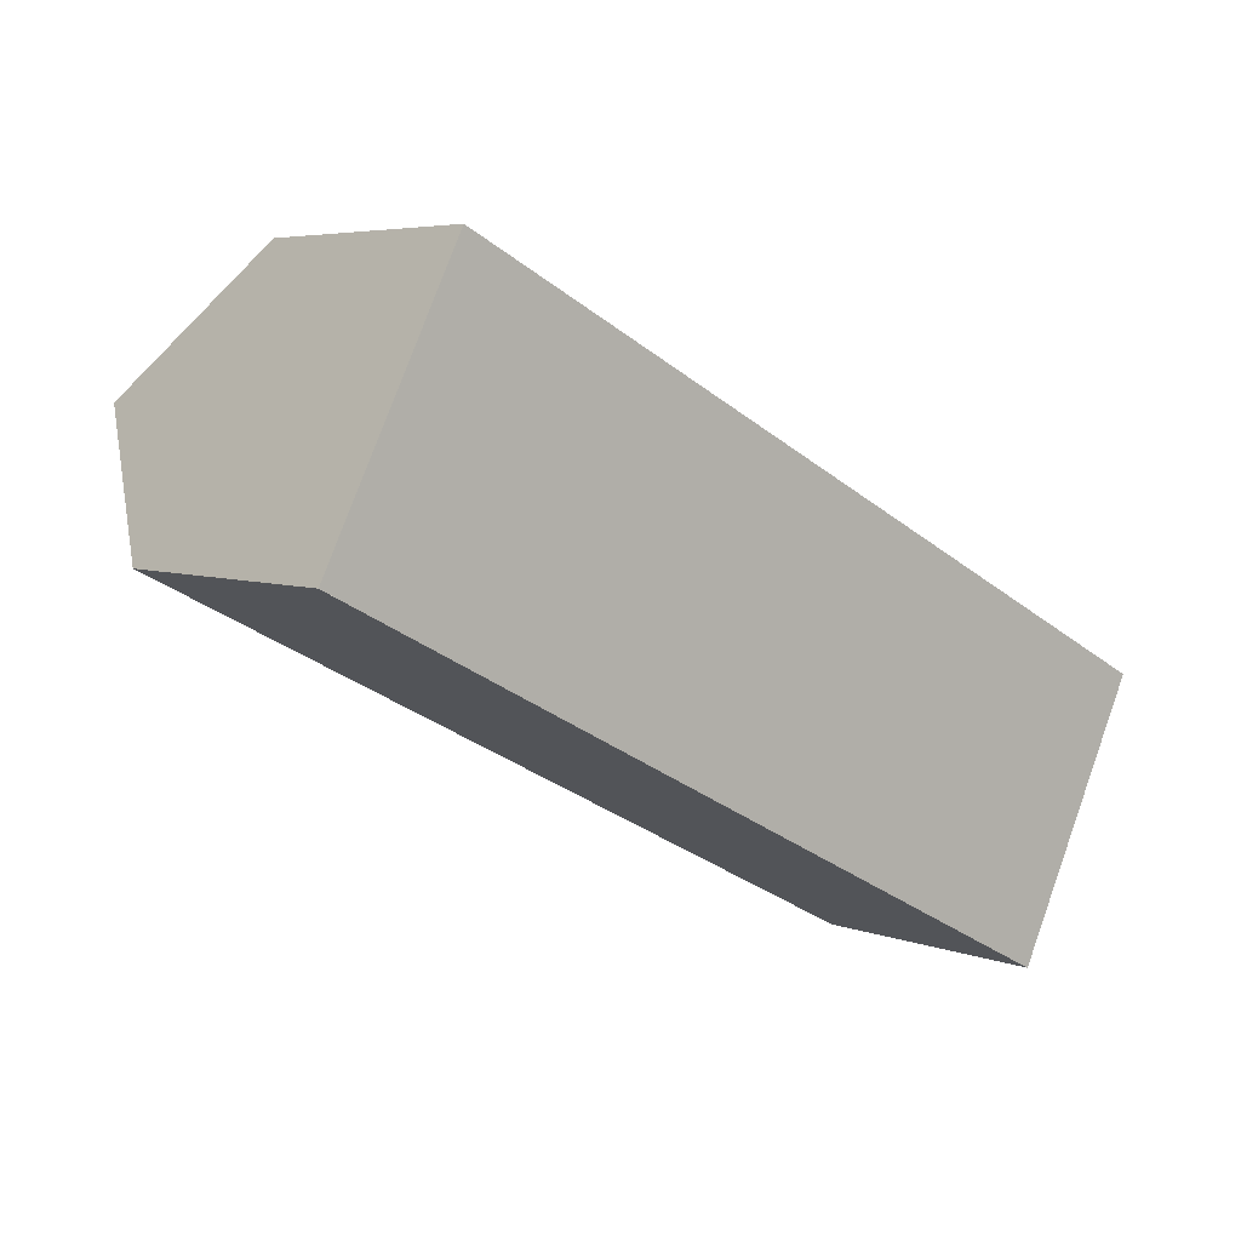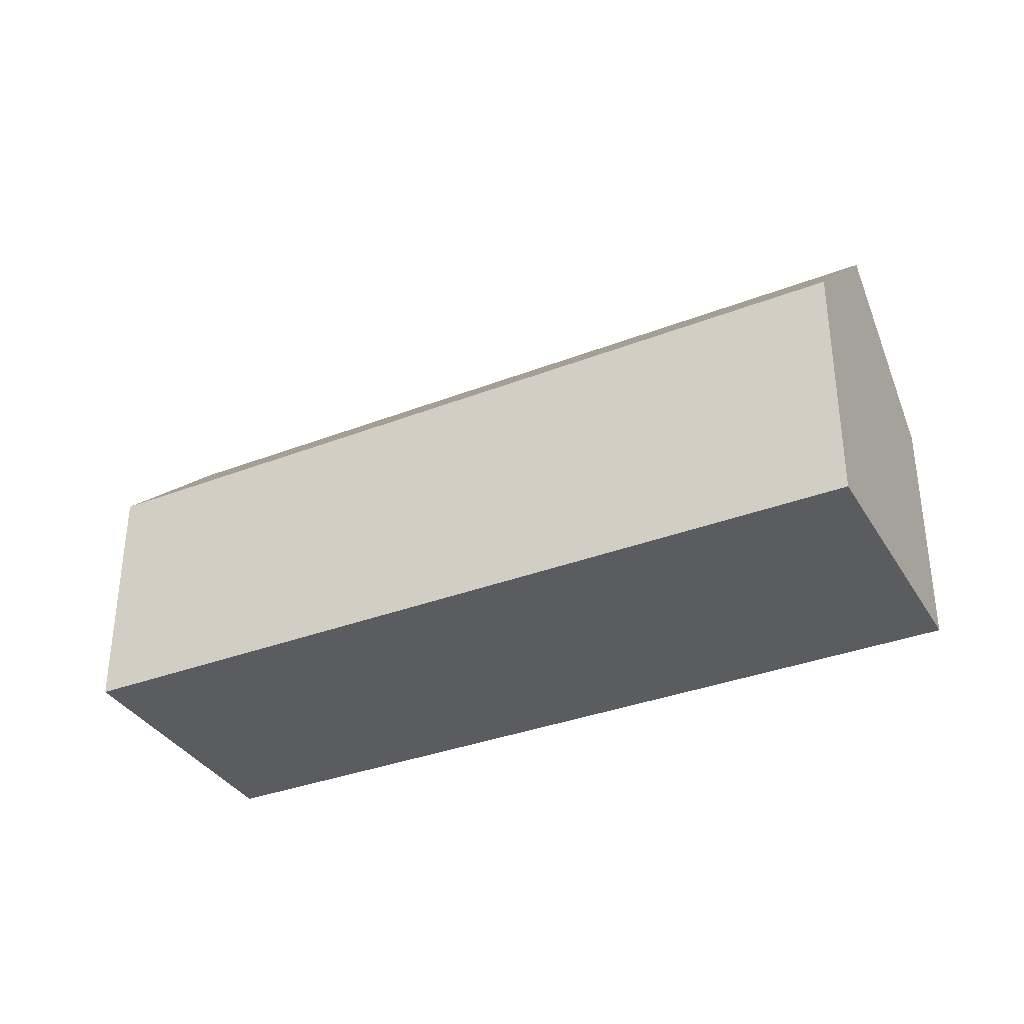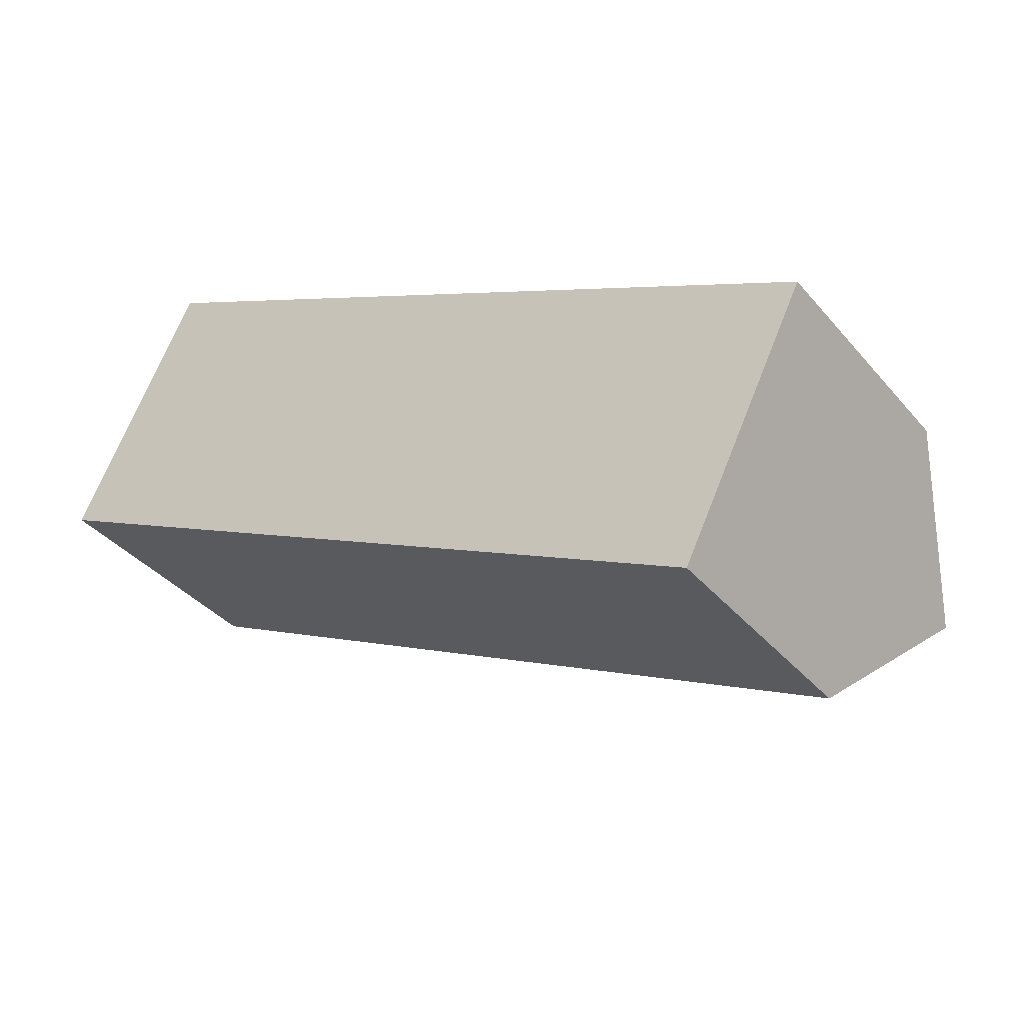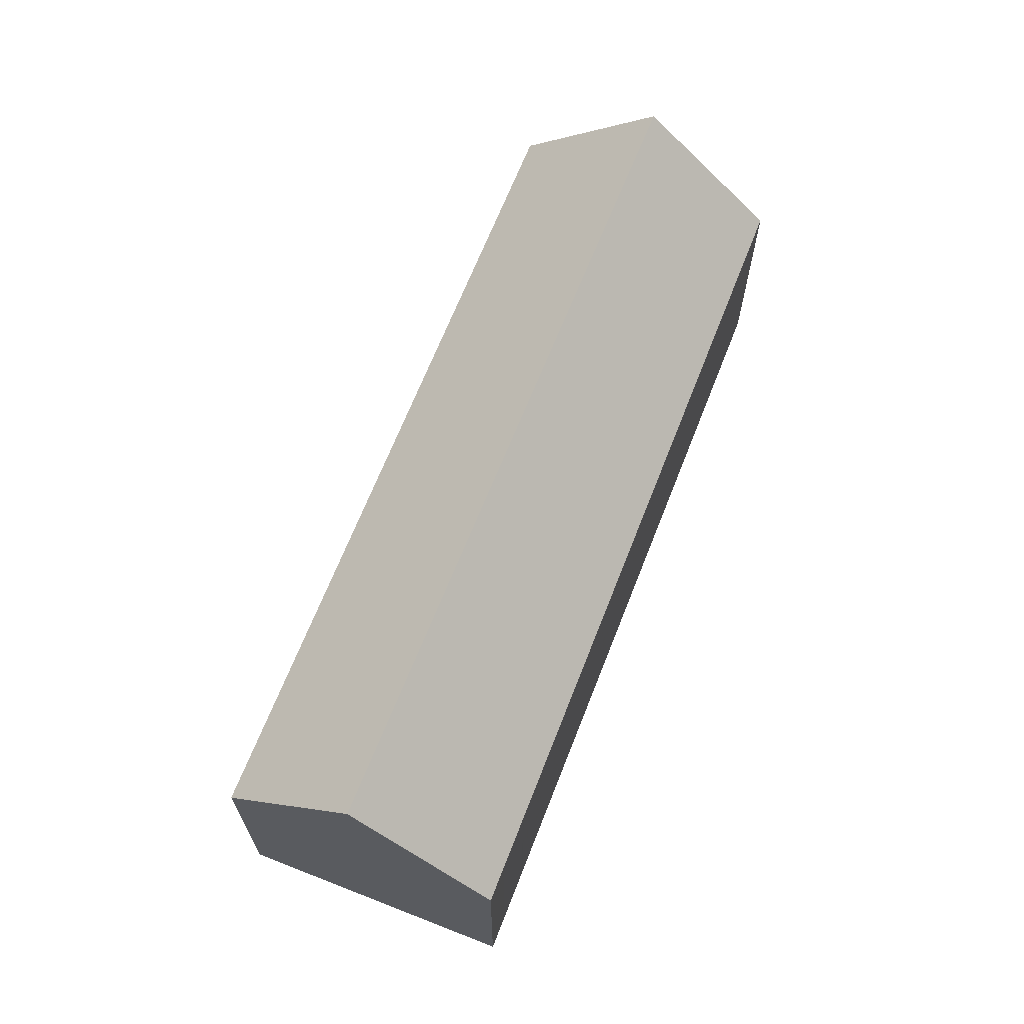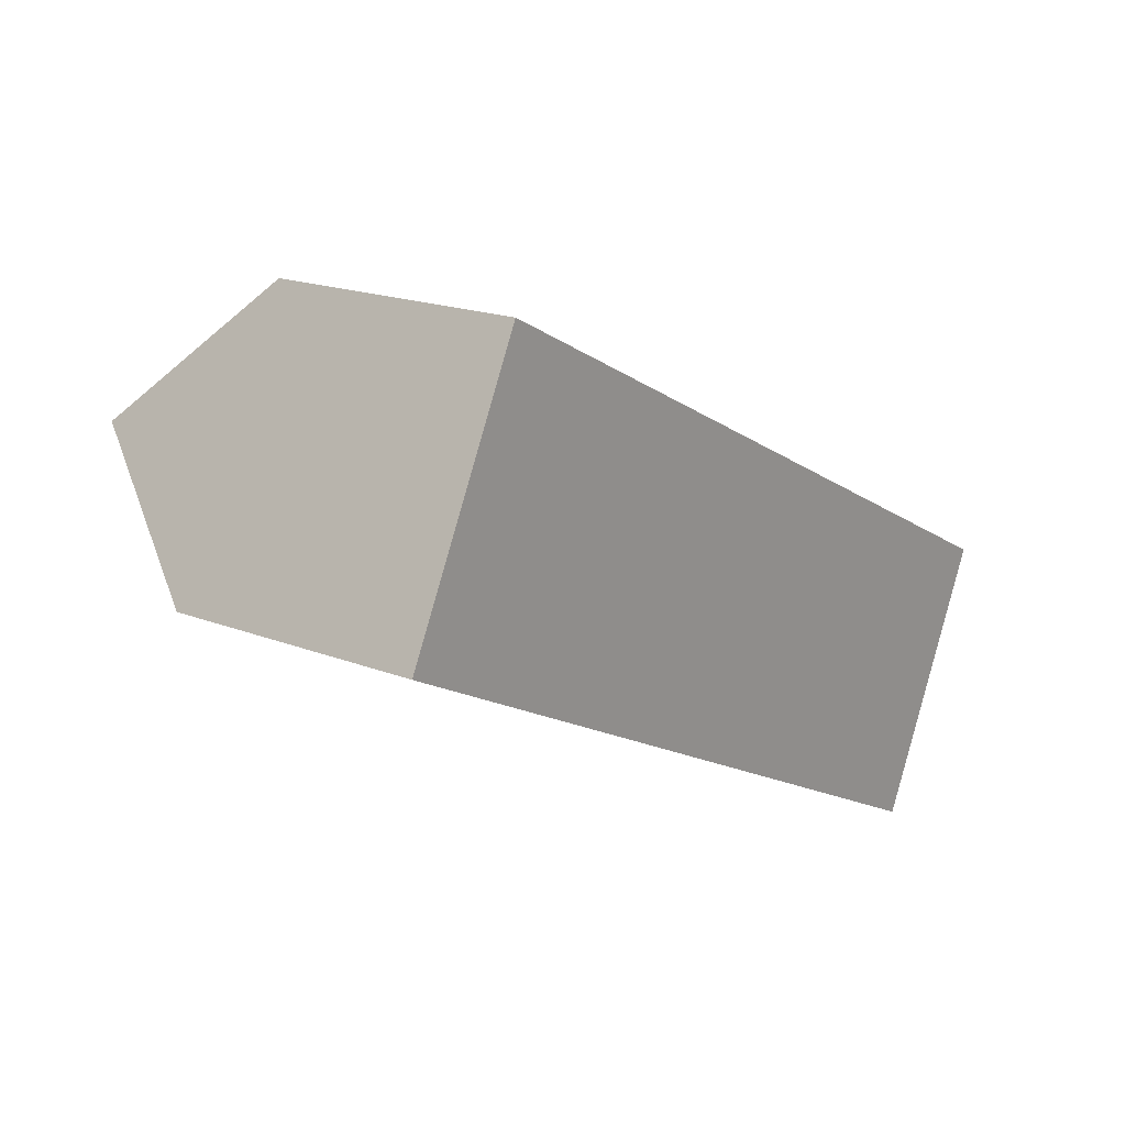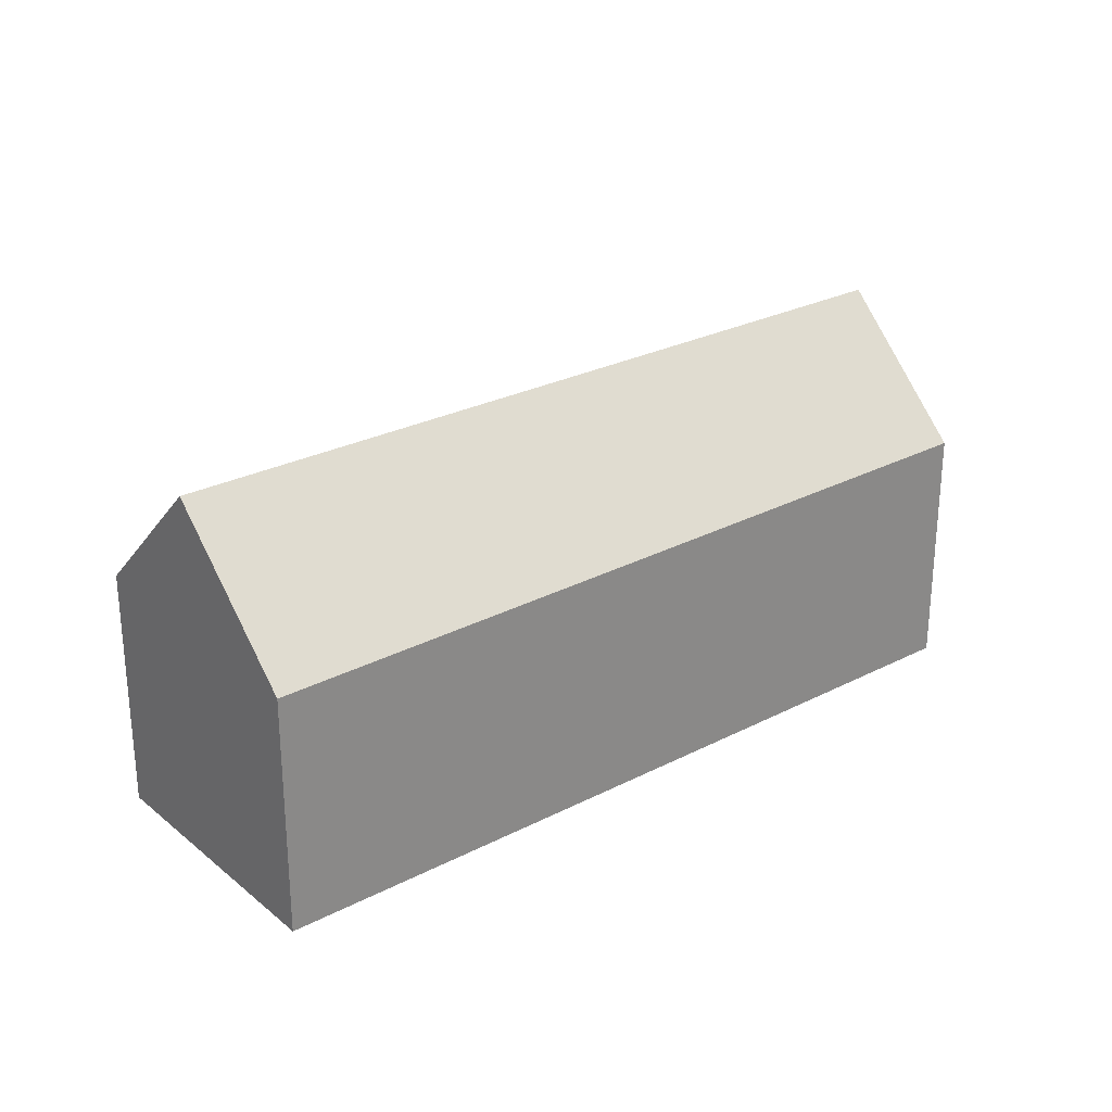
<metadata>
{"format":"obj","ext":"obj","renderer":"f3d","projection":"perspective","resolution":1024,"background":"white","views":[{"elev":5.3,"azim":139.4,"up":"+Y"},{"elev":-35.0,"azim":53.6,"up":"+Z"},{"elev":-37.4,"azim":-144.8,"up":"+Y"},{"elev":67.2,"azim":138.1,"up":"+Z"},{"elev":18.3,"azim":127.3,"up":"+Y"},{"elev":26.8,"azim":-12.1,"up":"+Z"}]}
</metadata>
<code>
v -23.11 -1611 4.506
v -9.508 -1605 4.458
v -7.203 -1609 4.548
v -20.8 -1616 4.429
v -21.98 -1614 6.944
v -8.335 -1607 6.98
v -22.46 -1613 5.892
v -8.841 -1606 5.892
v -9.512 -1605 4.458
v -8.845 -1606 5.892
v -8.339 -1607 6.98
v -9.503 -1605 4.476
v -9.499 -1605 4.476
v -23.1 -1611 4.524
v -8.335 -1607 6.98
v -21.98 -1614 6.944
v -7.829 -1608 5.892
v -21.49 -1615 5.892
v -8.339 -1607 6.98
v -7.832 -1608 5.892
v -7.207 -1609 4.548
v -20.93 -1616 4.69
v -7.328 -1609 4.808
v -7.324 -1609 4.808
v -22.79 -1612 5.201
v -9.188 -1605 5.153
v -9.185 -1605 5.153
v -22.51 -1613 5.789
v -8.915 -1606 5.741
v -8.911 -1606 5.741
v -9.272 -1609 5.892
v -8.762 -1610 4.796
v -10.94 -1605 4.481
v -10.62 -1606 5.158
v -10.35 -1607 5.746
v -9.777 -1608 6.976
v -10.28 -1607 5.892
v -9.777 -1608 6.976
v -10.95 -1605 4.463
v -8.641 -1610 4.535
v -9.308 -1609 5.892
v -8.798 -1610 4.796
v -10.97 -1605 4.481
v -10.66 -1606 5.158
v -10.38 -1607 5.746
v -9.812 -1608 6.976
v -10.32 -1607 5.892
v -9.812 -1608 6.976
v -10.98 -1605 4.463
v -8.676 -1610 4.535
v -21.39 -1615 5.677
v -9.257 -1609 5.783
v -7.788 -1608 5.796
v -7.784 -1608 5.796
v -9.222 -1609 5.783
v -8.356 -1608 5.791
v -7.897 -1609 4.803
v -10.07 -1605 4.478
v -9.757 -1606 5.155
v -9.484 -1606 5.743
v -8.909 -1607 6.978
v -9.414 -1606 5.892
v -8.909 -1607 6.978
v -10.08 -1605 4.46
v -8.403 -1608 5.892
v -7.776 -1609 4.543
v -21.37 -1615 5.678
v -20.91 -1616 4.69
v -23.08 -1611 4.524
v -22.77 -1612 5.201
v -22.49 -1613 5.789
v -21.96 -1614 6.944
v -22.45 -1613 5.892
v -21.96 -1614 6.944
v -23.09 -1611 4.506
v -21.47 -1615 5.892
v -20.79 -1616 4.429
v -23.09 -1611 4.506
v -23.11 -1611 4.506
v -23.11 -1611 0
v -23.09 -1611 0
v -9.499 -1605 4.476
v -9.508 -1605 4.458
v -9.508 -1605 0
v -9.499 -1605 0
v -7.207 -1609 4.548
v -7.203 -1609 4.548
v -7.203 -1609 0
v -7.207 -1609 0
v -20.93 -1616 4.69
v -20.8 -1616 4.429
v -20.8 -1616 0
v -20.93 -1616 0
v -22.46 -1613 5.892
v -21.98 -1614 6.944
v -21.98 -1614 -8.882e-16
v -22.46 -1613 -8.882e-16
v -22.51 -1613 5.789
v -22.46 -1613 5.892
v -22.46 -1613 -8.882e-16
v -22.51 -1613 0
v -8.335 -1607 6.98
v -8.841 -1606 5.892
v -8.841 -1606 -8.882e-16
v -8.335 -1607 0
v -9.508 -1605 4.458
v -9.512 -1605 4.458
v -9.512 -1605 0
v -9.508 -1605 0
v -9.185 -1605 5.153
v -9.499 -1605 4.476
v -9.499 -1605 0
v -9.185 -1605 8.882e-16
v -23.11 -1611 4.506
v -23.1 -1611 4.524
v -23.1 -1611 0
v -23.11 -1611 0
v -7.829 -1608 5.892
v -8.335 -1607 6.98
v -8.335 -1607 0
v -7.829 -1608 -8.882e-16
v -7.784 -1608 5.796
v -7.829 -1608 5.892
v -7.829 -1608 -8.882e-16
v -7.784 -1608 -8.882e-16
v -21.98 -1614 6.944
v -21.49 -1615 5.892
v -21.49 -1615 -8.882e-16
v -21.98 -1614 -8.882e-16
v -7.776 -1609 4.543
v -7.207 -1609 4.548
v -7.207 -1609 0
v -7.776 -1609 0
v -21.39 -1615 5.677
v -20.93 -1616 4.69
v -20.93 -1616 0
v -21.39 -1615 8.882e-16
v -7.203 -1609 4.548
v -7.324 -1609 4.808
v -7.324 -1609 0
v -7.203 -1609 0
v -23.1 -1611 4.524
v -22.79 -1612 5.201
v -22.79 -1612 8.882e-16
v -23.1 -1611 0
v -8.911 -1606 5.741
v -9.185 -1605 5.153
v -9.185 -1605 8.882e-16
v -8.911 -1606 0
v -22.79 -1612 5.201
v -22.51 -1613 5.789
v -22.51 -1613 0
v -22.79 -1612 8.882e-16
v -8.841 -1606 5.892
v -8.911 -1606 5.741
v -8.911 -1606 0
v -8.841 -1606 -8.882e-16
v -10.08 -1605 4.46
v -10.95 -1605 4.463
v -10.95 -1605 0
v -10.08 -1605 0
v -8.676 -1610 4.535
v -8.641 -1610 4.535
v -8.641 -1610 0
v -8.676 -1610 0
v -10.95 -1605 4.463
v -10.98 -1605 4.463
v -10.98 -1605 0
v -10.95 -1605 0
v -20.79 -1616 4.429
v -8.676 -1610 4.535
v -8.676 -1610 0
v -20.79 -1616 0
v -21.49 -1615 5.892
v -21.39 -1615 5.677
v -21.39 -1615 8.882e-16
v -21.49 -1615 -8.882e-16
v -7.324 -1609 4.808
v -7.784 -1608 5.796
v -7.784 -1608 -8.882e-16
v -7.324 -1609 0
v -9.512 -1605 4.458
v -10.08 -1605 4.46
v -10.08 -1605 0
v -9.512 -1605 0
v -8.641 -1610 4.535
v -7.776 -1609 4.543
v -7.776 -1609 0
v -8.641 -1610 0
v -10.98 -1605 4.463
v -23.09 -1611 4.506
v -23.09 -1611 0
v -10.98 -1605 0
v -20.8 -1616 4.429
v -20.79 -1616 4.429
v -20.79 -1616 0
v -20.8 -1616 0
v -23.11 -1611 0
v -9.508 -1605 0
v -7.203 -1609 0
v -20.8 -1616 0
f 74 5 7 73
f 73 7 28 71
f 30 8 10 29
f 10 8 6 11
f 12 9 2 13
f 69 14 1 75
f 76 18 16 72
f 77 4 22 68
f 19 15 17 20
f 24 3 21 23
f 68 22 51 67
f 54 24 23 53
f 70 25 14 69
f 26 12 13 27
f 71 28 25 70
f 29 26 27 30
f 57 32 55 56
f 59 34 33 58
f 60 35 34 59
f 63 38 37 62
f 62 37 35 60
f 58 33 39 64
f 65 31 36 61
f 66 40 32 57
f 55 32 42 52
f 43 33 34 44
f 44 34 35 45
f 47 37 38 48
f 45 35 37 47
f 49 39 33 43
f 46 36 31 41
f 42 32 40 50
f 67 51 18 76
f 53 20 17 54
f 56 55 31 65
f 52 41 31 55
f 56 53 23 57
f 58 12 26 59
f 59 26 29 60
f 62 10 11 63
f 60 29 10 62
f 64 9 12 58
f 61 19 20 65
f 57 23 21 66
f 65 20 53 56
f 67 52 42 68
f 69 43 44 70
f 70 44 45 71
f 73 47 48 74
f 71 45 47 73
f 75 49 43 69
f 72 46 41 76
f 68 42 50 77
f 76 41 52 67
f 79 80 81 78
f 83 84 85 82
f 87 88 89 86
f 91 92 93 90
f 95 96 97 94
f 99 100 101 98
f 103 104 105 102
f 107 108 109 106
f 111 112 113 110
f 115 116 117 114
f 119 120 121 118
f 123 124 125 122
f 127 128 129 126
f 131 132 133 130
f 135 136 137 134
f 139 140 141 138
f 143 144 145 142
f 147 148 149 146
f 151 152 153 150
f 155 156 157 154
f 159 160 161 158
f 163 164 165 162
f 167 168 169 166
f 171 172 173 170
f 175 176 177 174
f 179 180 181 178
f 183 184 185 182
f 187 188 189 186
f 191 192 193 190
f 195 196 197 194
f 199 200 201 198

</code>
